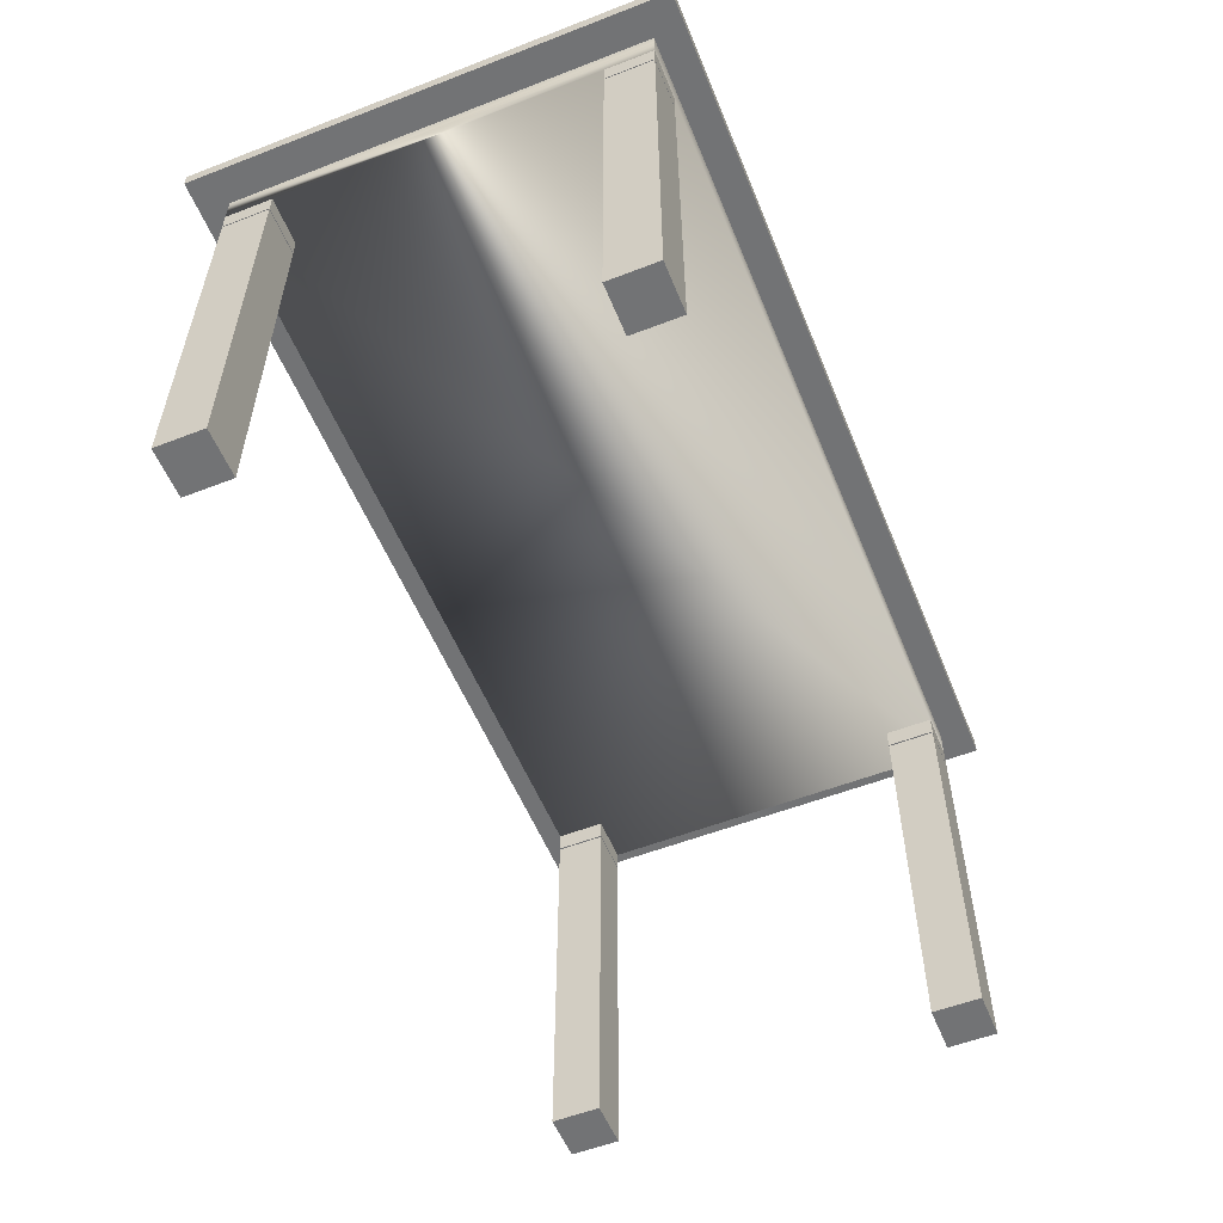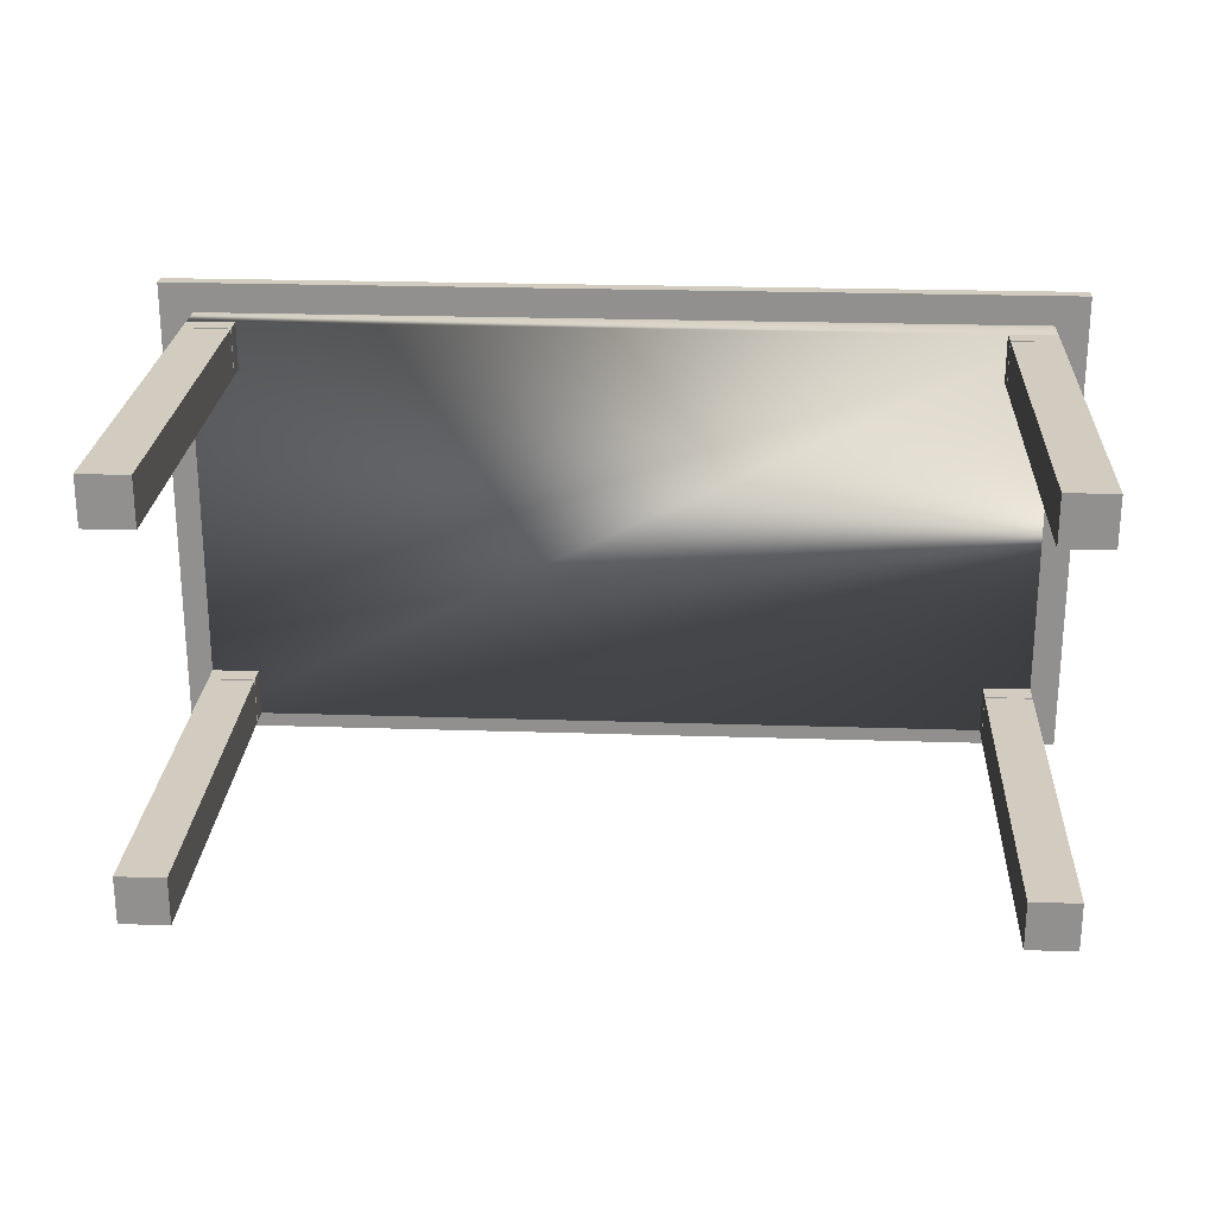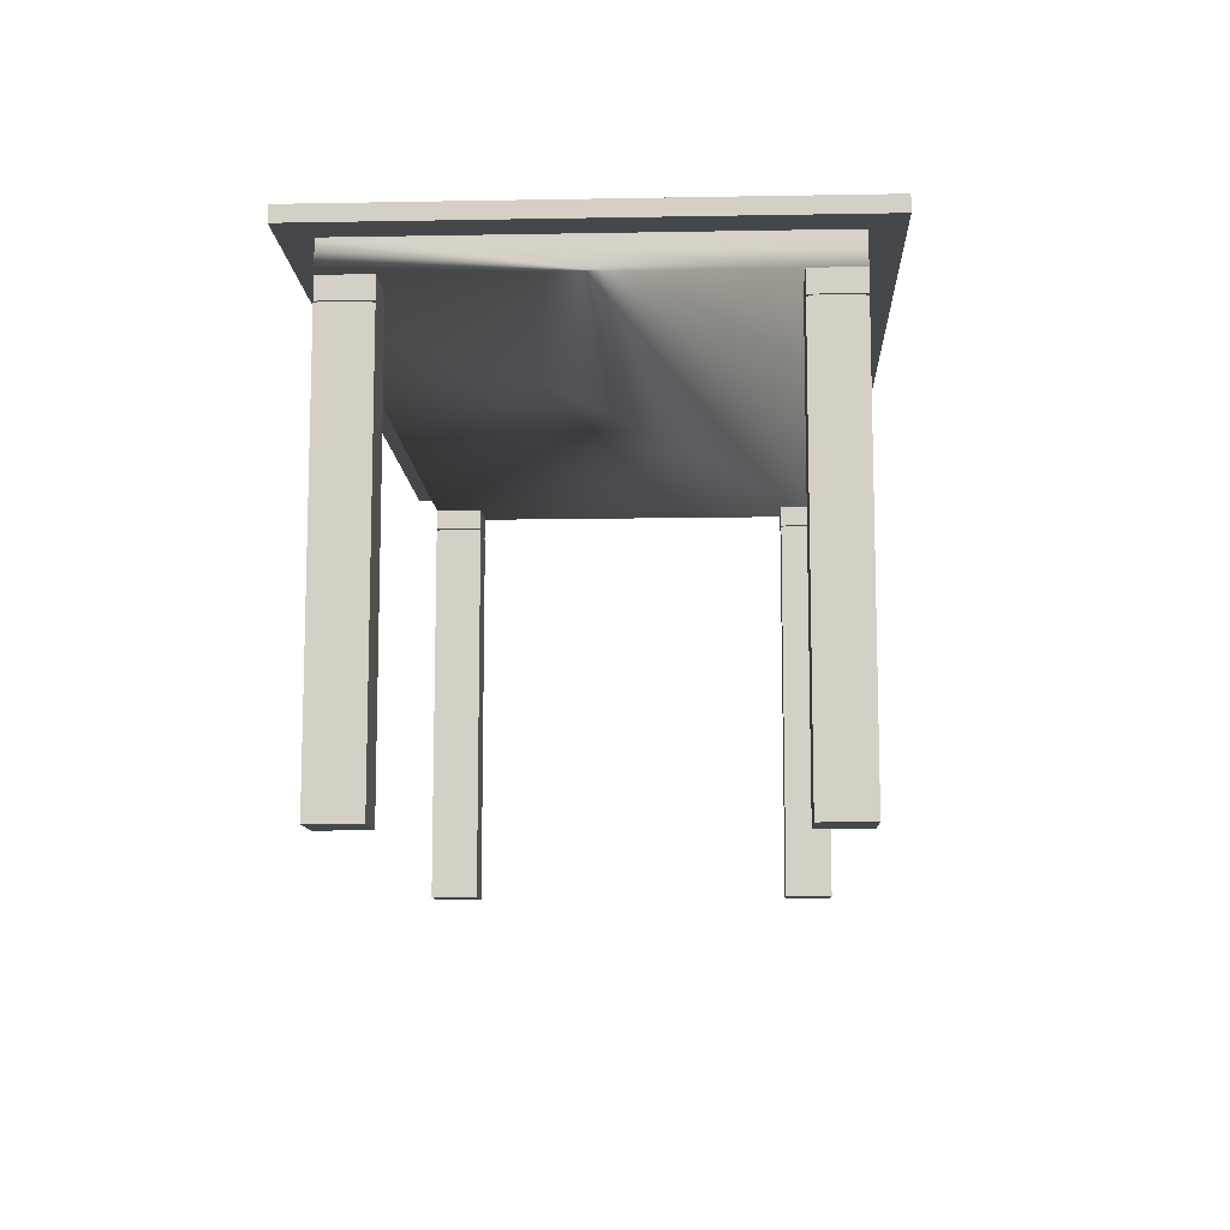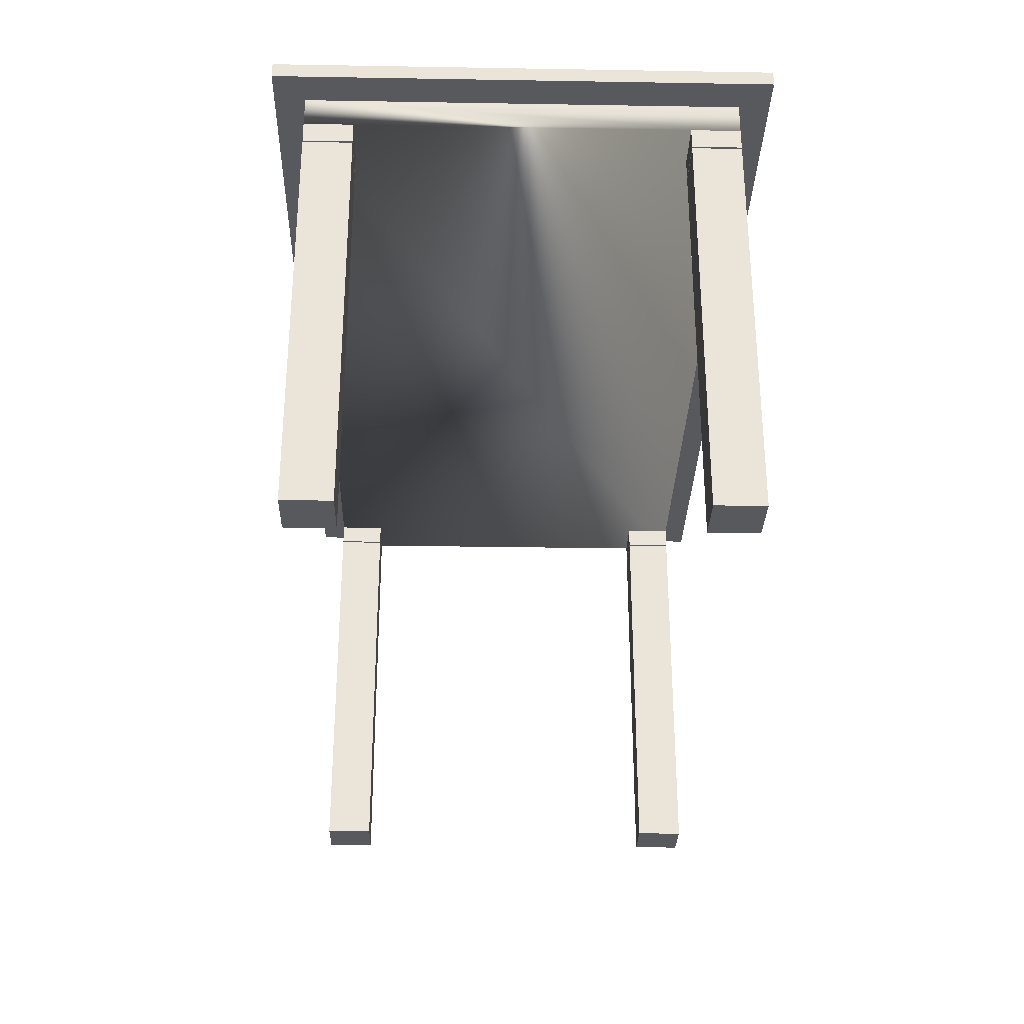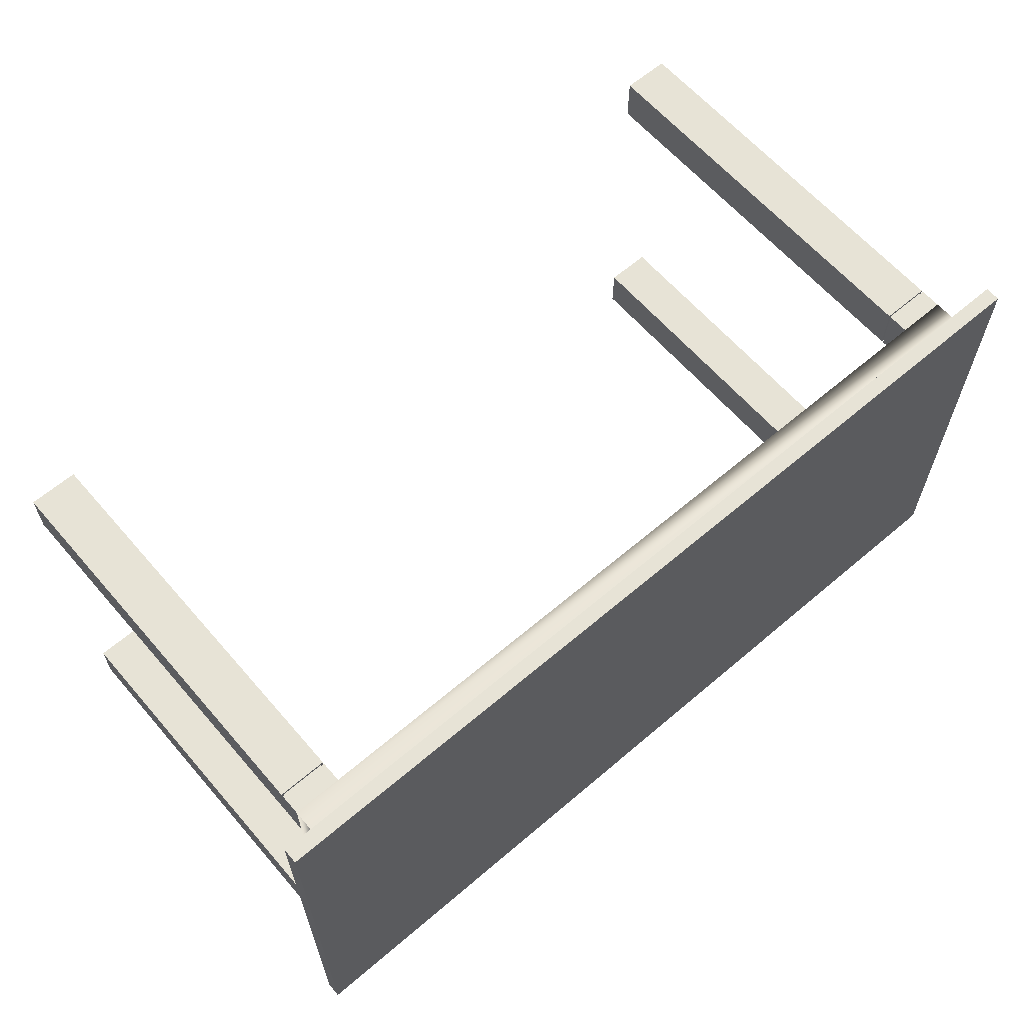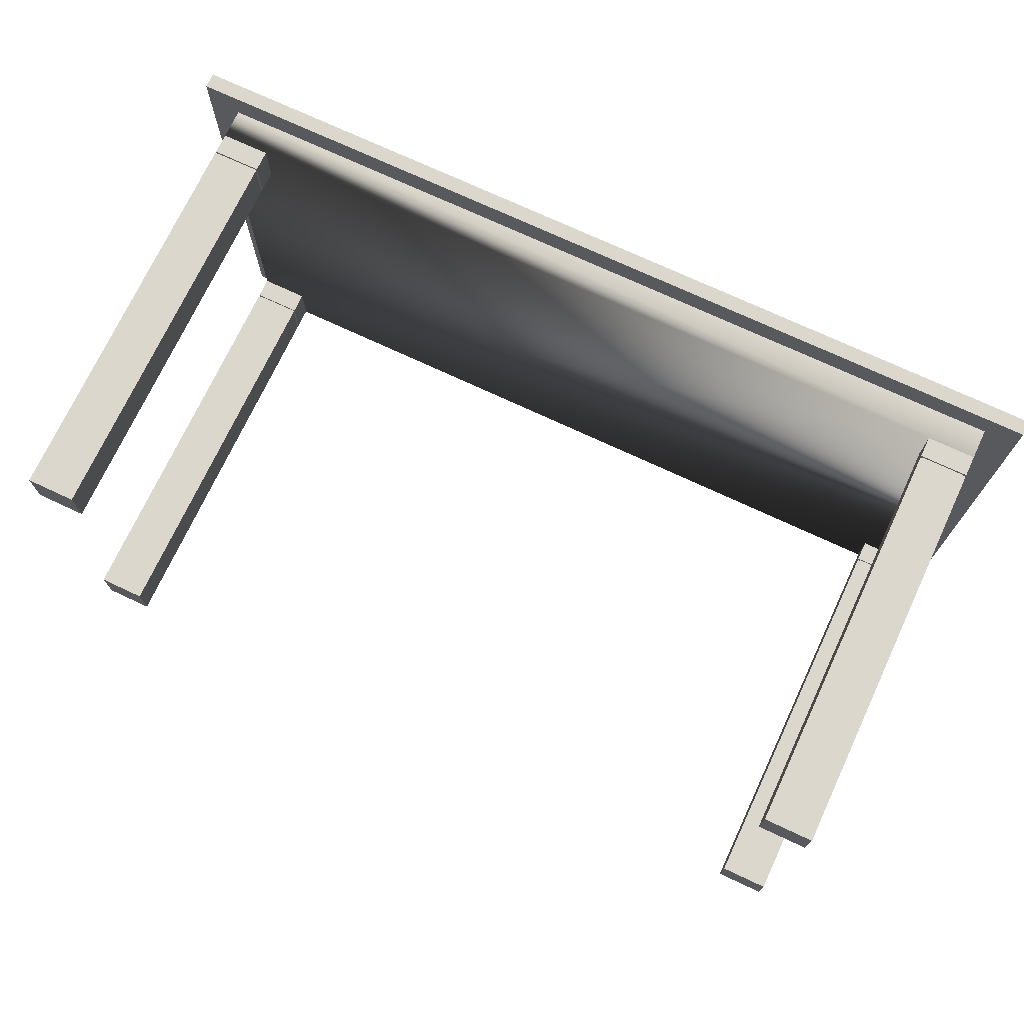
<metadata>
{"format":"obj","ext":"obj","renderer":"f3d","projection":"perspective","resolution":1024,"background":"white","views":[{"elev":-55.8,"azim":112.1,"up":"+Y"},{"elev":23.9,"azim":3.1,"up":"+Z"},{"elev":-10.6,"azim":92.6,"up":"+Y"},{"elev":-29.9,"azim":88.6,"up":"+Y"},{"elev":62.7,"azim":139.2,"up":"+Z"},{"elev":72.8,"azim":25.1,"up":"+Z"}]}
</metadata>
<code>
o woodred_woodred.jpg_woodred_woodred.jpg_woodred_woodred.j_woodr
v -1.099 -0.002562 0.6336
v -1.242 -0.002562 0.6336
v -1.242 -0.002562 0.4906
v -1.099 -0.002562 0.4906
v -1.242 -0.002562 -0.6259
v -1.099 -0.002562 -0.6259
v -1.099 -0.002562 -0.4829
v -1.242 -0.002562 -0.4829
v 1.118 -0.002562 -0.6259
v 1.261 -0.002562 -0.6259
v 1.261 -0.002562 -0.4829
v 1.118 -0.002562 -0.4829
v 1.261 -0.002562 0.6336
v 1.118 -0.002562 0.6336
v 1.118 -0.002562 0.4906
v 1.261 -0.002562 0.4906
v 1.36 1.338 0.7228
v 1.36 1.338 -0.7151
v 1.36 1.383 -0.7151
v 1.36 1.383 0.7228
v -1.341 1.383 -0.7151
v -1.341 1.338 -0.7151
v -1.341 1.383 0.7228
v -1.341 1.338 0.7228
v -1.099 1.182 0.6336
v -1.242 1.182 0.6336
v -1.242 1.182 0.4906
v -1.099 1.182 0.4906
v -1.099 1.182 -0.4829
v -1.242 1.182 -0.4829
v -1.242 1.182 -0.6259
v -1.099 1.182 -0.6259
v 1.261 1.182 -0.6259
v 1.261 1.182 -0.4829
v 1.118 1.182 -0.6259
v 1.118 1.182 -0.4829
v 1.261 1.182 0.6336
v 1.261 1.182 0.4906
v 1.118 1.182 0.4906
v 1.118 1.182 0.6336
f 1 2 3 4
f 5 6 7 8
f 9 10 11 12
f 13 14 15 16
f 17 18 19 20
f 21 19 18 22
f 23 21 22 24
f 20 23 24 17
f 17 24 22 18
f 20 19 21 23
f 1 25 26 2
f 2 26 27 3
f 3 27 28 4
f 25 1 4 28
f 7 29 30 8
f 8 30 31 5
f 5 31 32 6
f 6 32 29 7
f 10 33 34 11
f 9 35 33 10
f 12 36 35 9
f 11 34 36 12
f 37 13 16 38
f 15 39 38 16
f 14 40 39 15
f 13 37 40 14
o alumain_alumain_alumain.001
v 1.261 1.249 0.6336
v -1.242 1.249 0.6336
v -1.242 1.249 -0.6259
v 1.261 1.249 -0.6259
v 1.261 1.338 0.6336
v -1.242 1.338 0.6336
v -1.242 1.338 -0.6259
v 1.261 1.338 -0.6259
v -1.099 1.187 0.6336
v -1.099 1.249 0.6336
v -1.242 1.187 0.6336
v -1.242 1.249 0.4906
v -1.242 1.187 0.4906
v -1.099 1.249 0.4906
v -1.099 1.187 0.4906
v -1.099 1.187 -0.4829
v -1.099 1.249 -0.4829
v -1.242 1.249 -0.4829
v -1.242 1.187 -0.4829
v -1.242 1.187 -0.6259
v -1.099 1.249 -0.6259
v -1.099 1.187 -0.6259
v 1.261 1.187 -0.6259
v 1.261 1.249 -0.4829
v 1.261 1.187 -0.4829
v 1.118 1.187 -0.6259
v 1.118 1.249 -0.6259
v 1.118 1.187 -0.4829
v 1.118 1.249 -0.4829
v 1.261 1.187 0.6336
v 1.261 1.187 0.4906
v 1.261 1.249 0.4906
v 1.118 1.187 0.4906
v 1.118 1.249 0.4906
v 1.118 1.187 0.6336
v 1.118 1.249 0.6336
v 1.126 1.187 0.6257
v 1.253 1.187 0.6257
v 1.126 1.187 0.4985
v 1.253 1.187 0.4985
v 1.126 1.187 -0.4908
v 1.253 1.187 -0.4908
v 1.126 1.187 -0.618
v 1.253 1.187 -0.618
v -1.107 1.187 -0.4908
v -1.107 1.187 -0.618
v -1.234 1.187 -0.618
v -1.234 1.187 -0.4908
v -1.107 1.187 0.6257
v -1.107 1.187 0.4985
v -1.234 1.187 0.4985
v -1.234 1.187 0.6257
v 1.118 1.182 0.6336
v 1.261 1.182 0.6336
v 1.253 1.182 0.6257
v 1.126 1.182 0.6257
v 1.118 1.182 0.4906
v 1.126 1.182 0.4985
v 1.261 1.182 0.4906
v 1.253 1.182 0.4985
v 1.118 1.182 -0.4829
v 1.261 1.182 -0.4829
v 1.253 1.182 -0.4908
v 1.126 1.182 -0.4908
v 1.118 1.182 -0.6259
v 1.126 1.182 -0.618
v 1.261 1.182 -0.6259
v 1.253 1.182 -0.618
v -1.099 1.182 -0.4829
v -1.099 1.182 -0.6259
v -1.107 1.182 -0.618
v -1.107 1.182 -0.4908
v -1.242 1.182 -0.6259
v -1.234 1.182 -0.618
v -1.242 1.182 -0.4829
v -1.234 1.182 -0.4908
v -1.099 1.182 0.6336
v -1.099 1.182 0.4906
v -1.107 1.182 0.4985
v -1.107 1.182 0.6257
v -1.242 1.182 0.4906
v -1.234 1.182 0.4985
v -1.242 1.182 0.6336
v -1.234 1.182 0.6257
f 41 42 43 44
f 41 45 46 42
f 42 46 47 43
f 43 47 48 44
f 45 41 44 48
f 49 50 42 51
f 51 42 52 53
f 53 52 54 55
f 50 49 55 54
f 56 57 58 59
f 59 58 43 60
f 60 43 61 62
f 62 61 57 56
f 63 44 64 65
f 66 67 44 63
f 68 69 67 66
f 65 64 69 68
f 41 70 71 72
f 73 74 72 71
f 75 76 74 73
f 70 41 76 75
f 70 75 77 78
f 75 73 79 77
f 73 71 80 79
f 71 70 78 80
f 65 68 81 82
f 68 66 83 81
f 66 63 84 83
f 63 65 82 84
f 62 56 85 86
f 60 62 86 87
f 59 60 87 88
f 56 59 88 85
f 55 49 89 90
f 53 55 90 91
f 51 53 91 92
f 49 51 92 89
f 93 94 95 96
f 97 93 96 98
f 99 97 98 100
f 94 99 100 95
f 101 102 103 104
f 105 101 104 106
f 107 105 106 108
f 102 107 108 103
f 109 110 111 112
f 110 113 114 111
f 113 115 116 114
f 115 109 112 116
f 117 118 119 120
f 118 121 122 119
f 121 123 124 122
f 123 117 120 124
f 120 89 92 124
f 124 92 91 122
f 122 91 90 119
f 89 120 119 90
f 112 85 88 116
f 116 88 87 114
f 114 87 86 111
f 111 86 85 112
f 108 84 82 103
f 106 83 84 108
f 104 81 83 106
f 103 82 81 104
f 78 95 100 80
f 98 79 80 100
f 96 77 79 98
f 95 78 77 96

</code>
